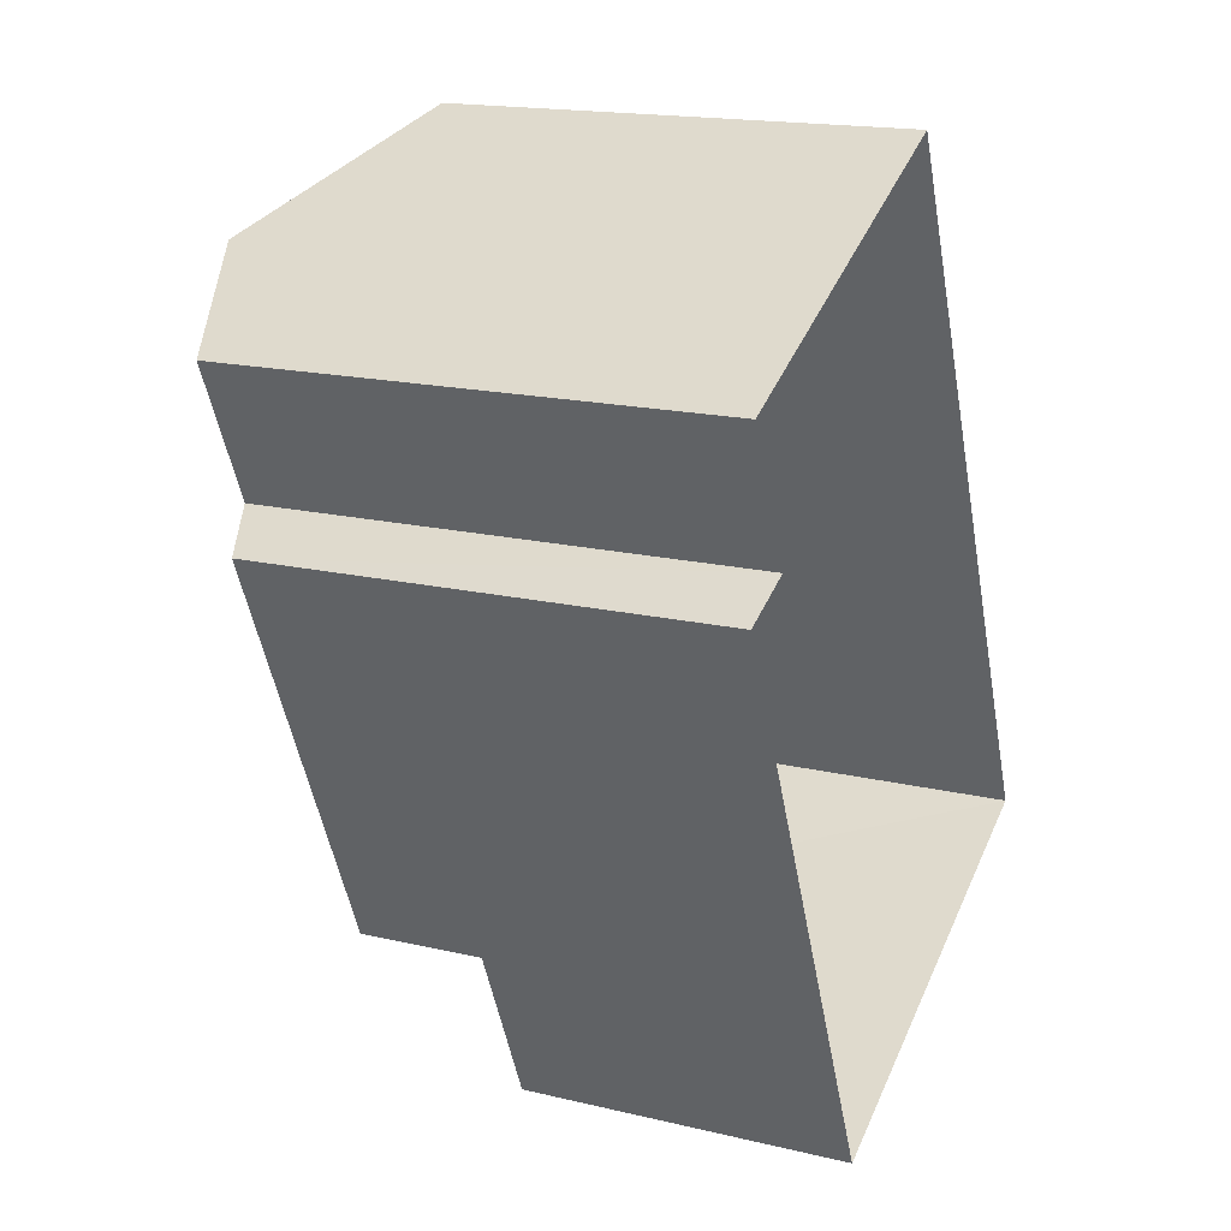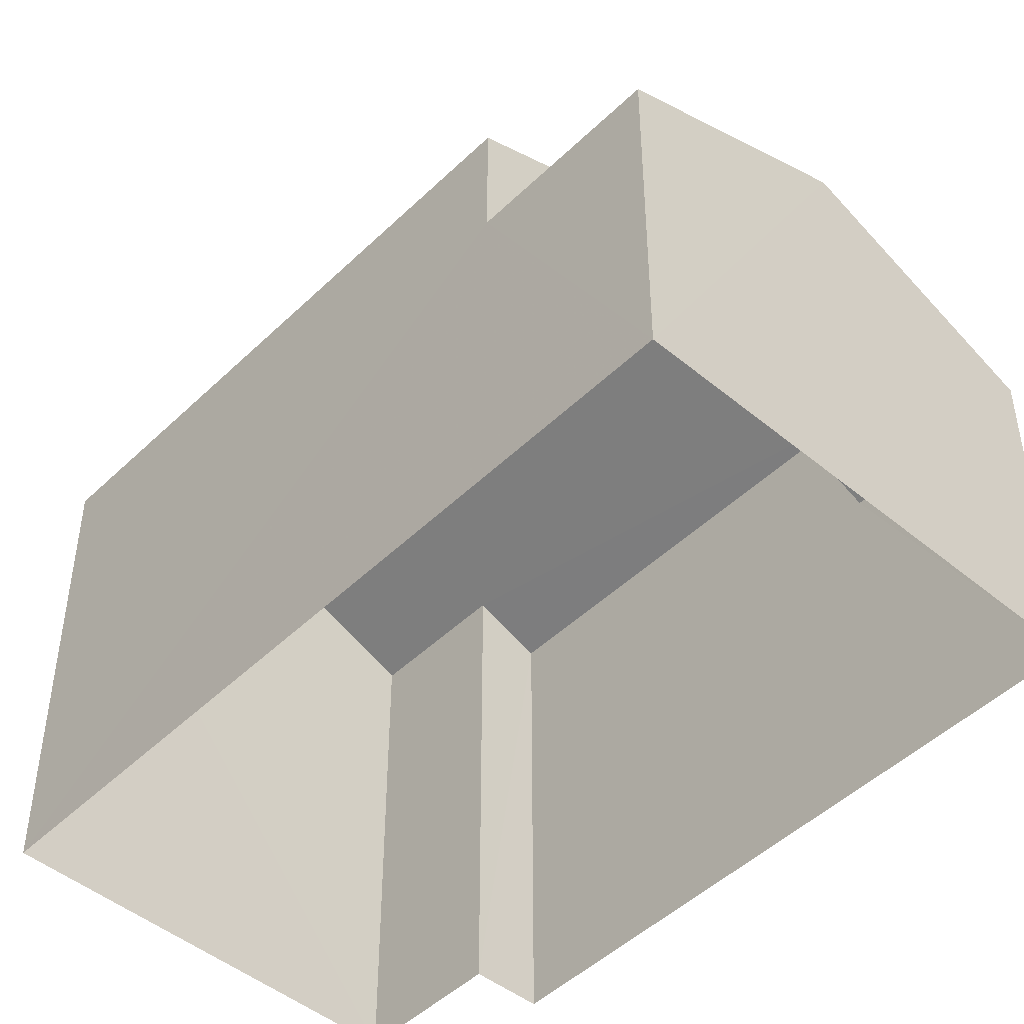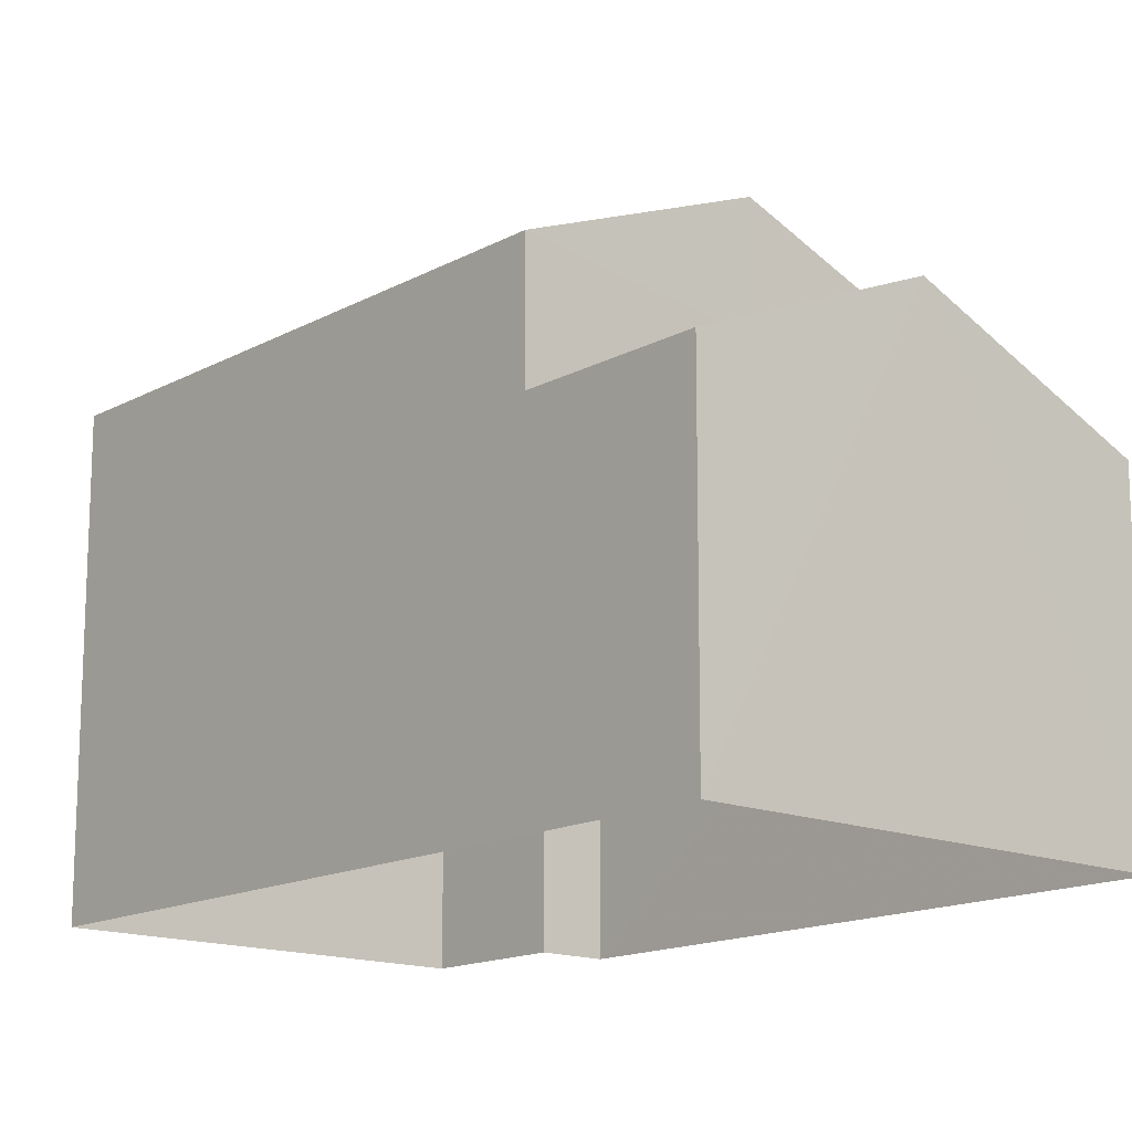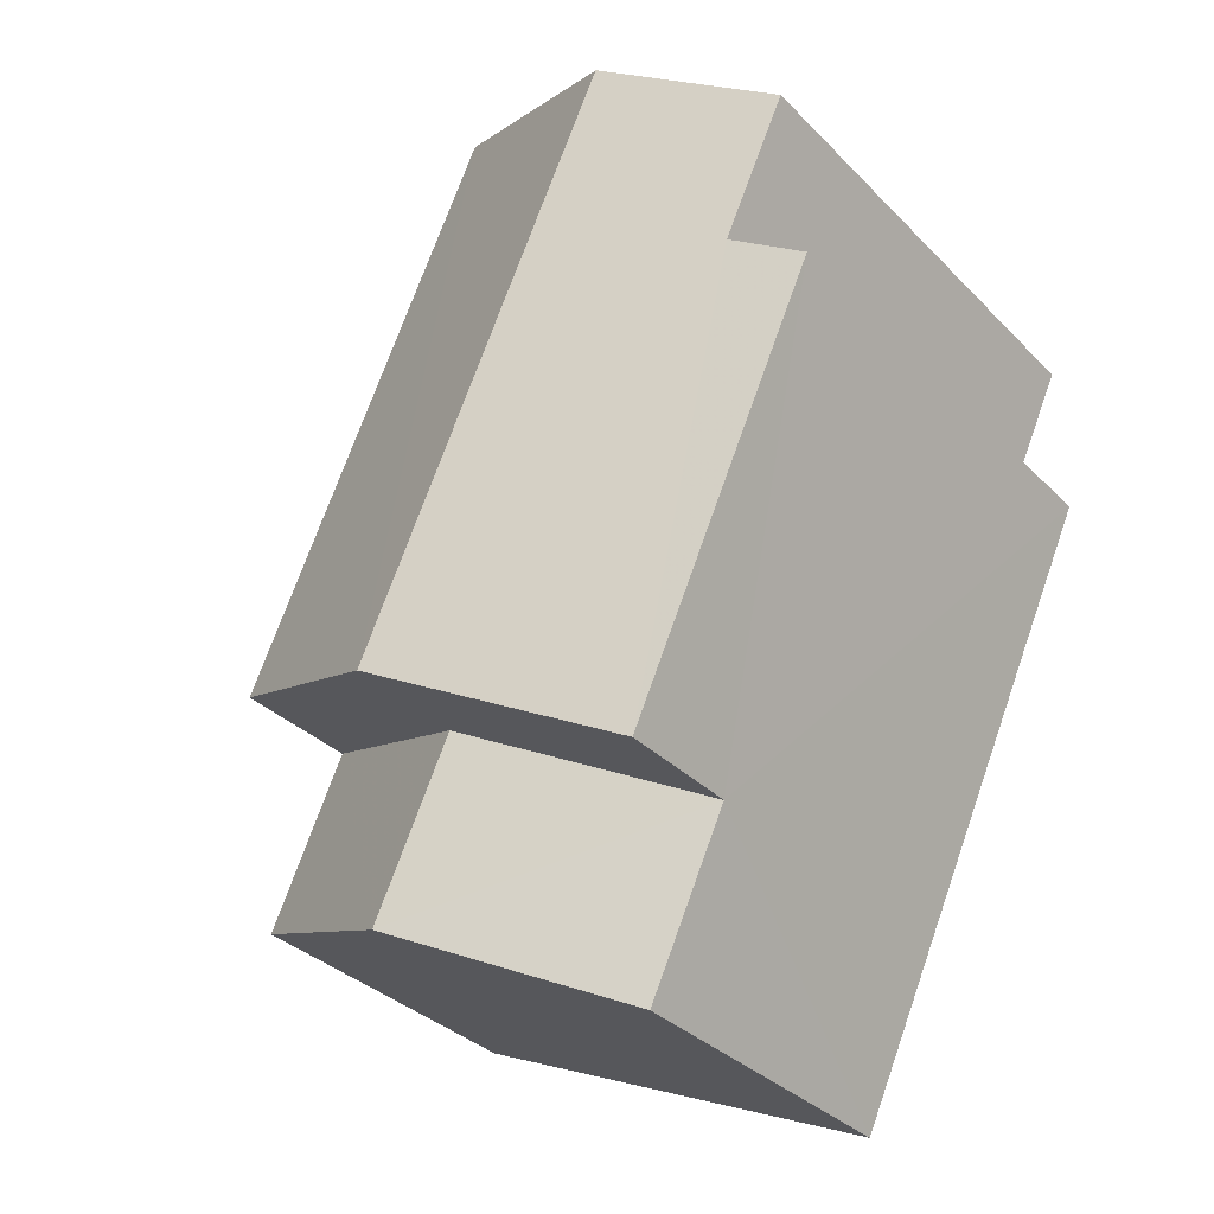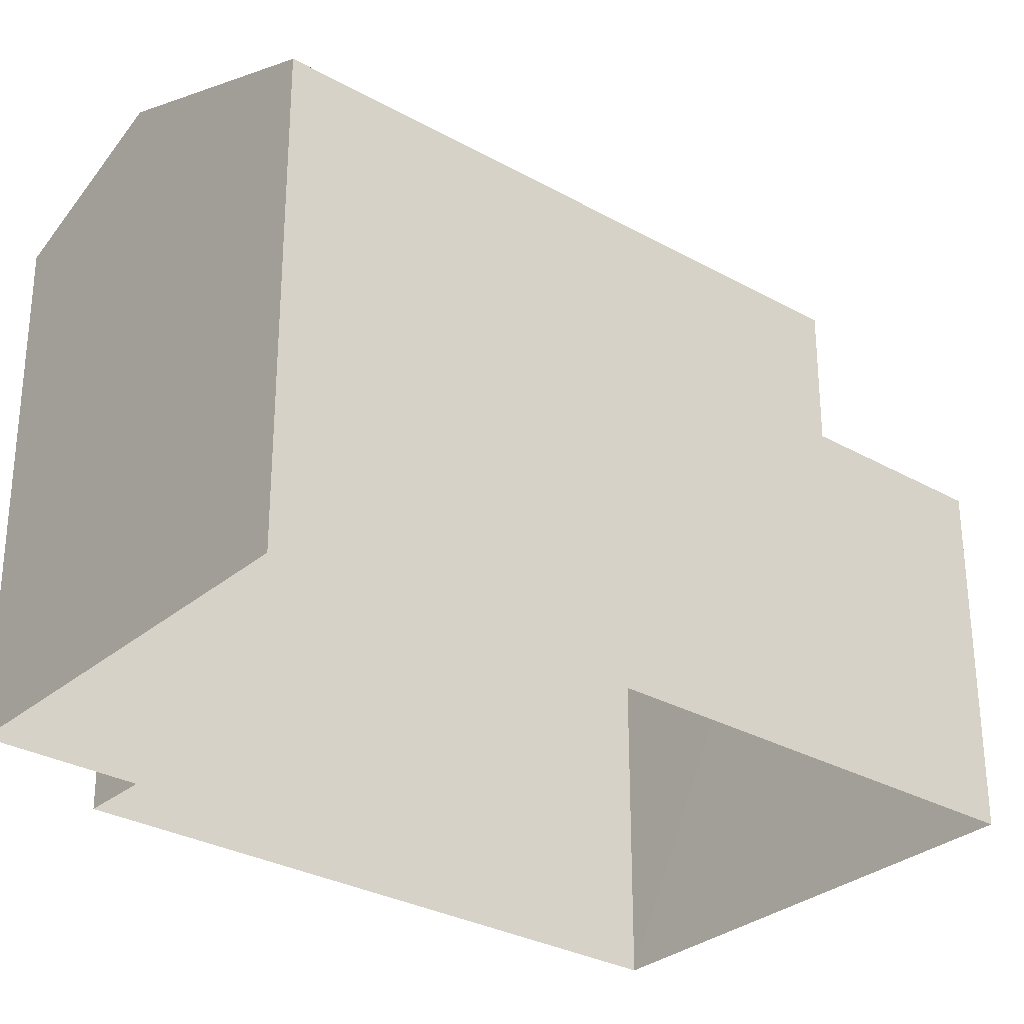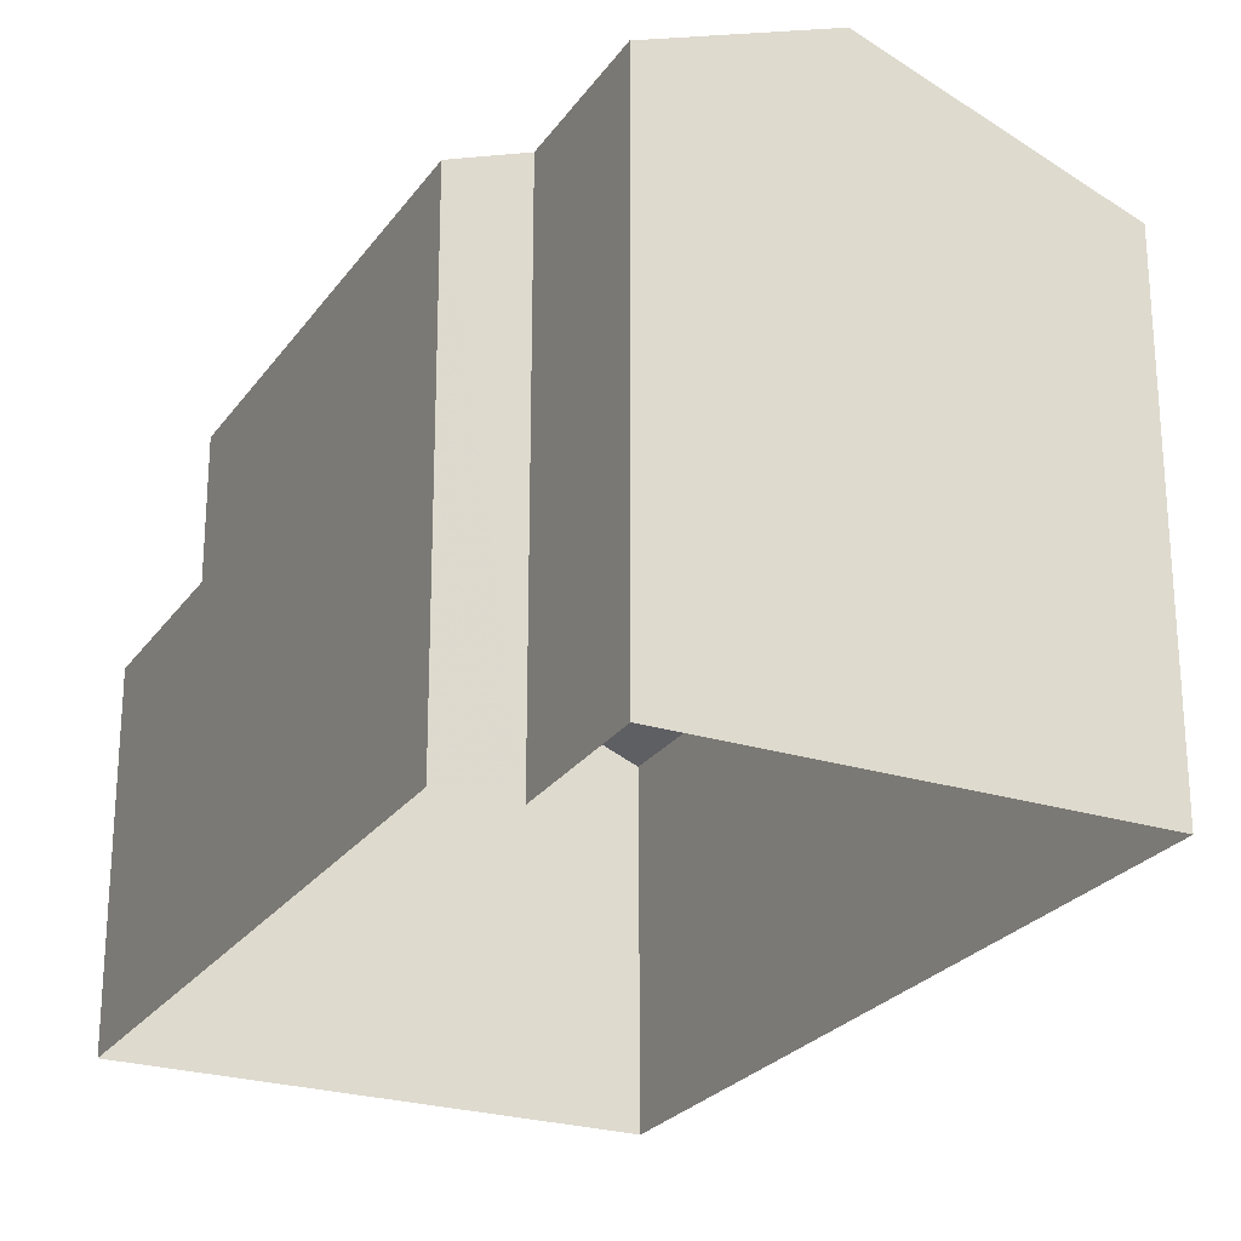
<metadata>
{"format":"obj","ext":"obj","renderer":"f3d","projection":"perspective","resolution":1024,"background":"white","views":[{"elev":17.4,"azim":115.2,"up":"+Y"},{"elev":-47.8,"azim":-67.2,"up":"+Z"},{"elev":-15.2,"azim":-65.4,"up":"+Z"},{"elev":-33.5,"azim":36.7,"up":"+Y"},{"elev":-30.0,"azim":-153.7,"up":"+Z"},{"elev":-24.9,"azim":128.8,"up":"+Z"}]}
</metadata>
<code>
v -3.159e+05 4.009e+04 3.871
v -3.16e+05 4.008e+04 3.875
v -3.16e+05 4.009e+04 3.875
v -3.159e+05 4.009e+04 3.871
v -3.159e+05 4.007e+04 3.871
v -3.159e+05 4.008e+04 3.87
v -3.16e+05 4.008e+04 10.52
v -3.16e+05 4.008e+04 10.52
v -3.16e+05 4.008e+04 12.46
v -3.16e+05 4.008e+04 12.46
v -3.159e+05 4.009e+04 13.58
v -3.159e+05 4.009e+04 14.88
v -3.159e+05 4.009e+04 13.58
v -3.16e+05 4.008e+04 14.88
v -3.159e+05 4.008e+04 13.05
v -3.159e+05 4.008e+04 13.05
v -3.159e+05 4.008e+04 10.52
v -3.159e+05 4.007e+04 10.52
v -3.16e+05 4.009e+04 13.06
v -3.16e+05 4.008e+04 13.06
f 1 2 3
f 3 4 1
f 5 2 1
f 6 5 1
f 7 8 9
f 10 7 9
f 11 12 13
f 12 14 13
f 13 15 16
f 13 14 15
f 17 9 18
f 17 10 9
f 19 20 14
f 12 19 14
f 20 19 7
f 19 3 7
f 7 2 8
f 7 3 2
f 11 4 19
f 11 19 12
f 4 3 19
f 20 7 10
f 20 10 14
f 10 15 14
f 10 17 15
f 16 6 1
f 13 16 1
f 18 5 17
f 15 17 16
f 16 17 6
f 17 5 6
f 8 2 9
f 2 5 9
f 5 18 9
f 11 1 4
f 11 13 1

</code>
